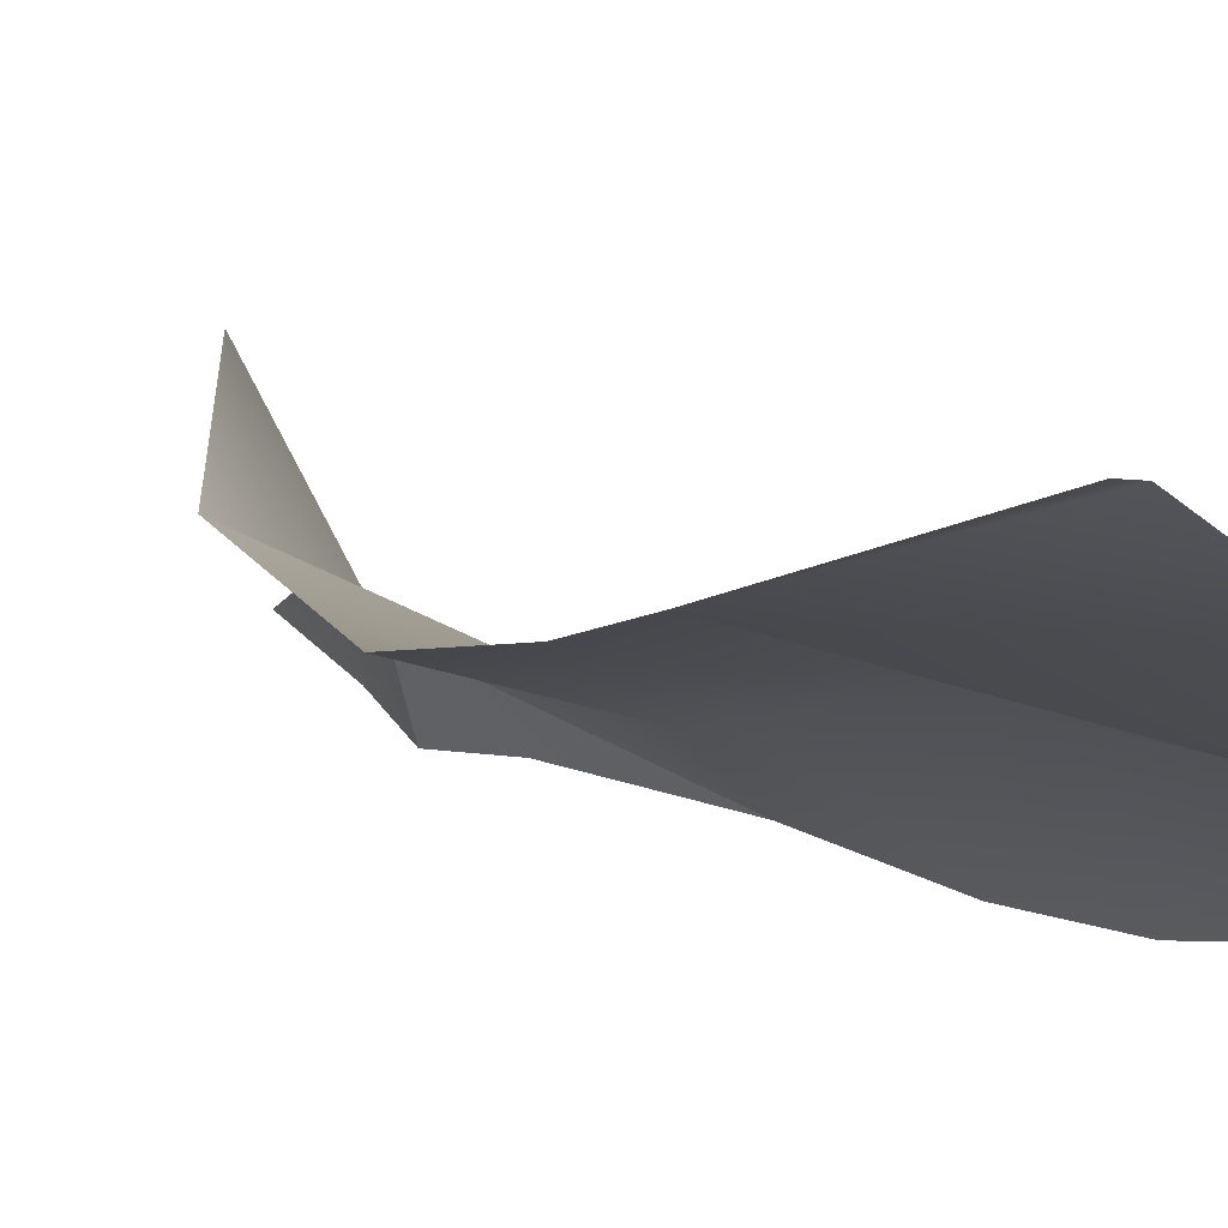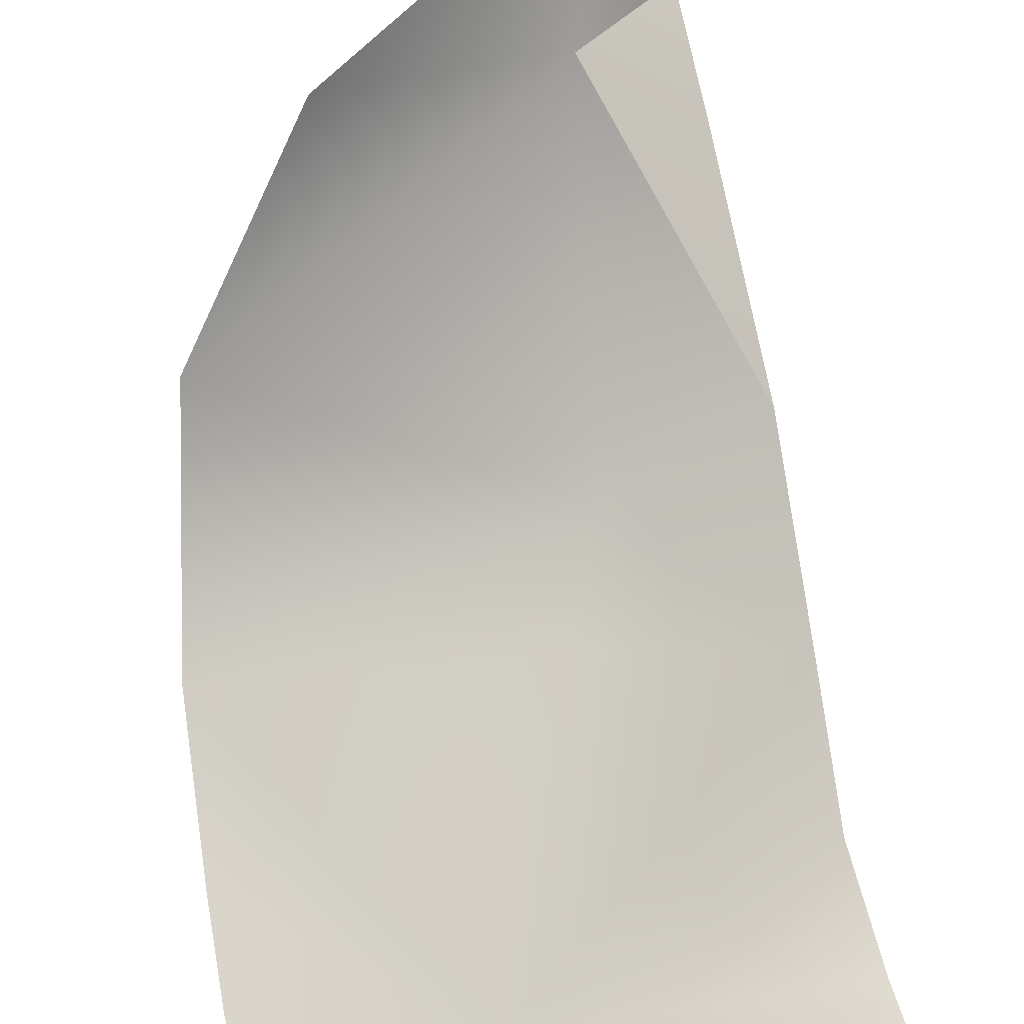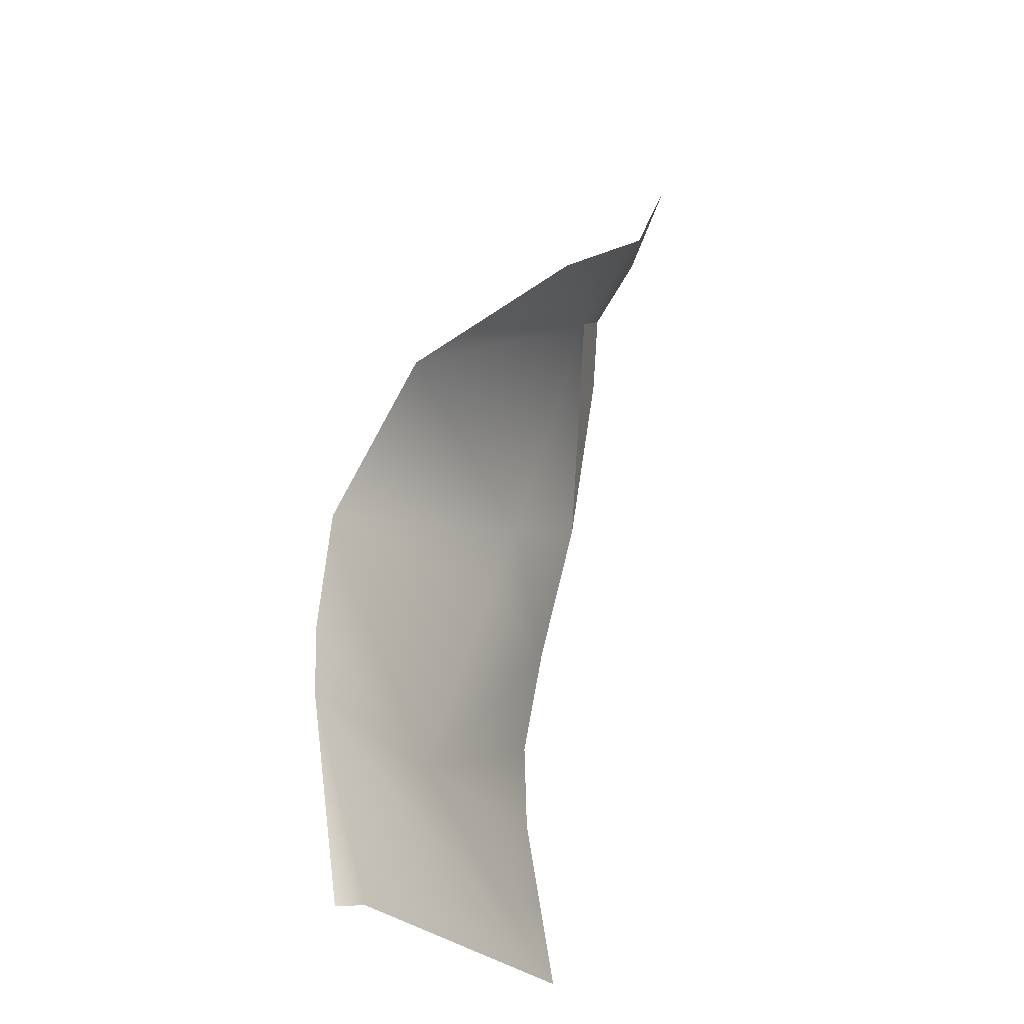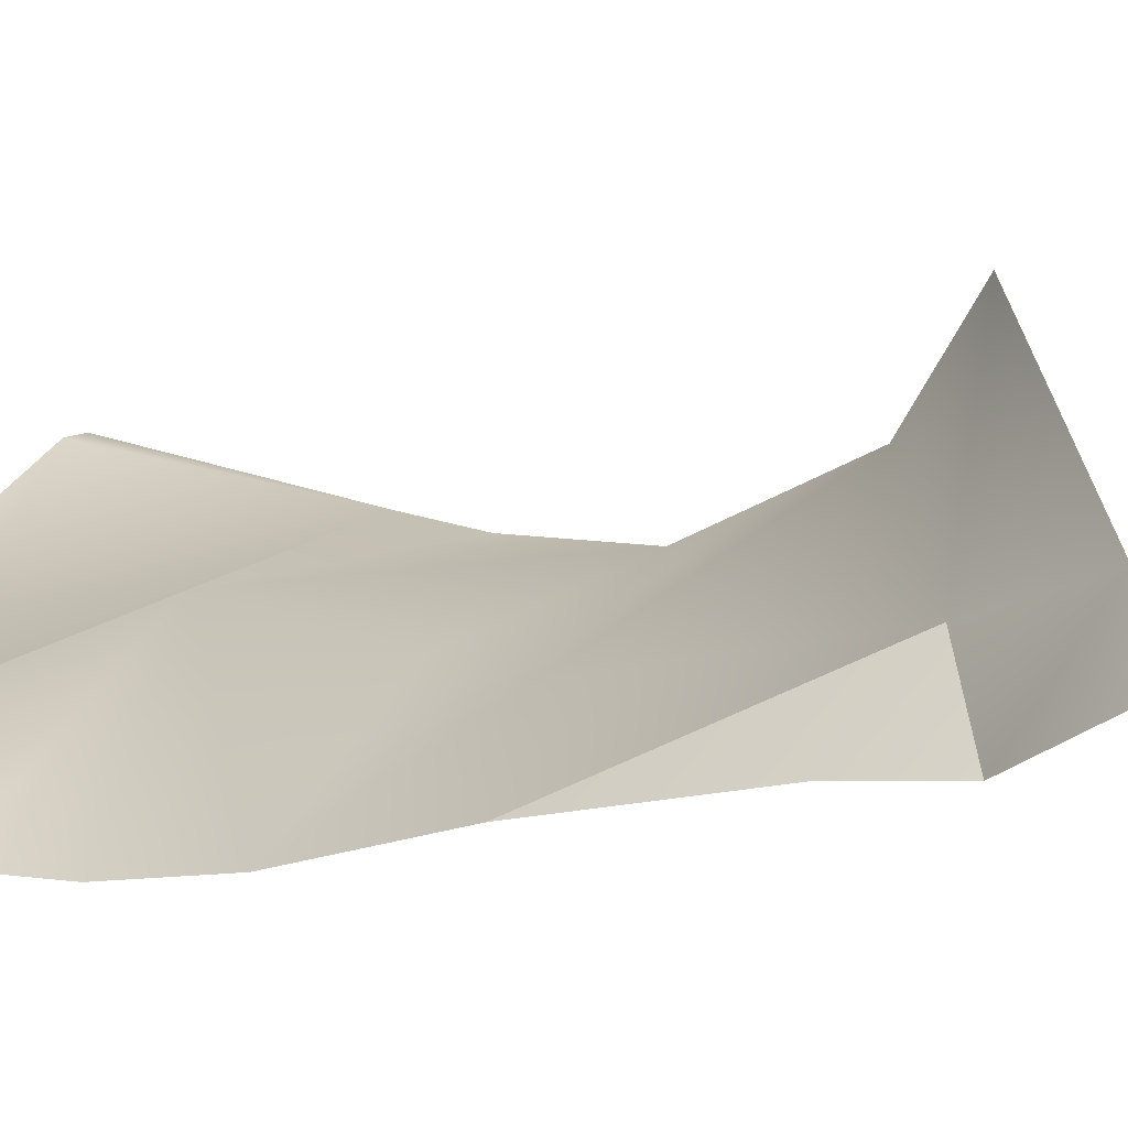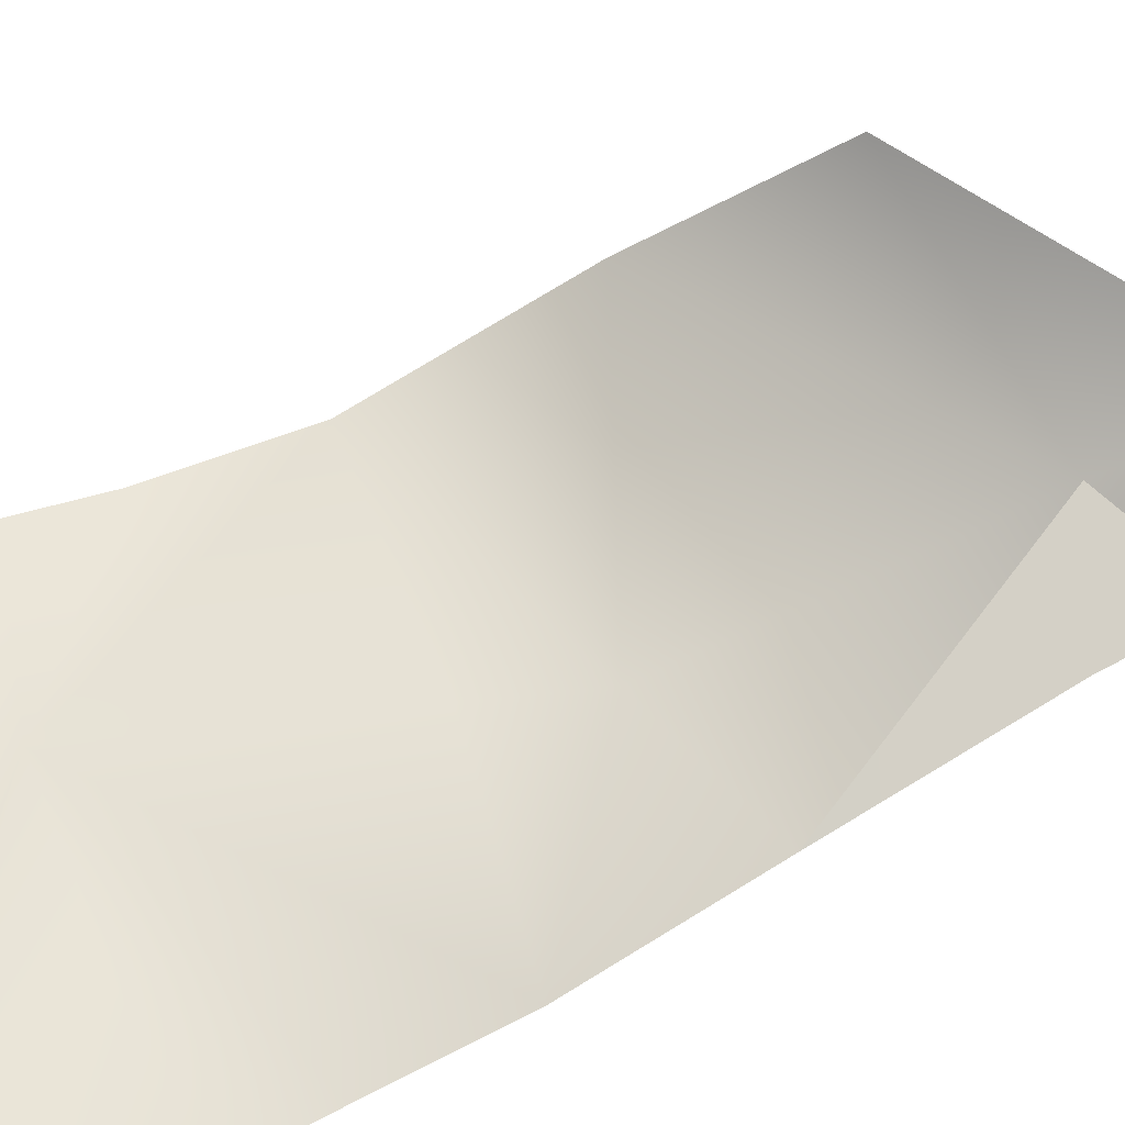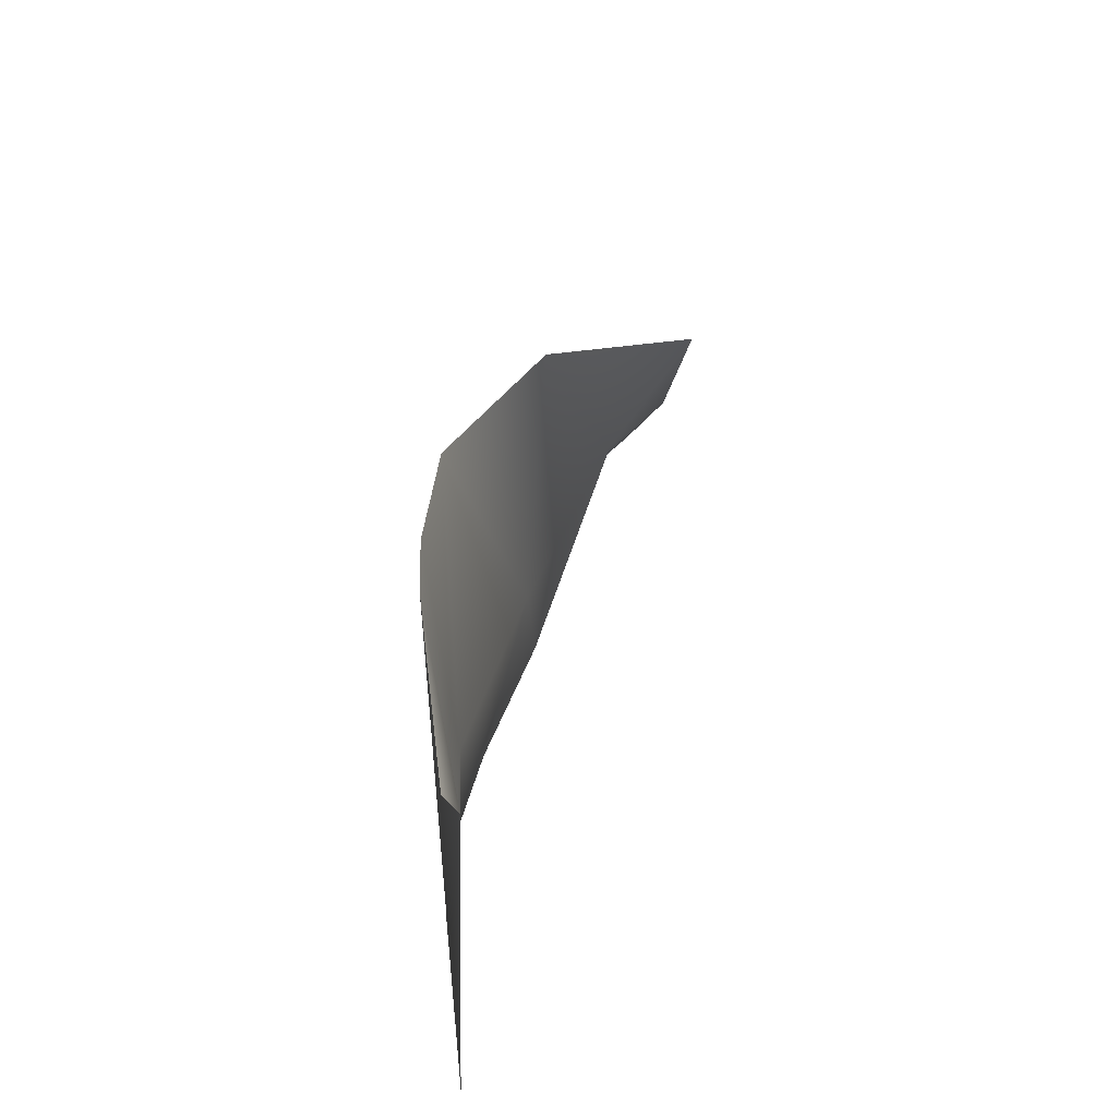
<metadata>
{"format":"obj","ext":"obj","renderer":"f3d","projection":"perspective","resolution":1024,"background":"white","views":[{"elev":-11.1,"azim":136.0,"up":"+Y"},{"elev":73.7,"azim":170.2,"up":"+Y"},{"elev":-26.5,"azim":136.5,"up":"+Z"},{"elev":17.3,"azim":-58.7,"up":"+Y"},{"elev":45.0,"azim":-112.9,"up":"+Y"},{"elev":-47.7,"azim":106.3,"up":"+Z"}]}
</metadata>
<code>
v 56.57 -5.244 26.37
v 53.37 -10.54 21.6
v 59.82 -10.88 15.19
v 58.97 -8.41 23.81
v 50.51 -7.109 32.74
v 52.62 -8.478 27.75
v 51.66 -7.103 30.42
v 49.49 -13.17 10.08
v 55.98 -11.22 14.29
v 52.62 -8.478 27.75
v 59.82 -10.96 16.97
v 59.7 -10.66 19.96
v 54.1 -10.73 19.55
v 59.36 -10.34 9.914
v 50.49 -8.485 30.73
v 50.86 -9.618 29.11
v 50.86 -9.618 29.11
v 50.73 -9.973 27.04
v 50.45 -11.24 22.79
v 50.45 -11.24 22.79
v 50.41 -12.59 19.31
v 50.43 -13.29 16.62
v 50.18 -13.47 14.45
v 58.56 -10.21 10.06
v 52.54 -12.49 11.59
v 49.85 -13.32 12.34
v 52.02 -12.41 11.72
f 15 7 5
f 6 4 1
f 11 9 3
f 24 3 25
f 27 8 25
f 23 9 22
f 7 6 1
f 18 10 16
f 27 26 8
f 2 4 6
f 18 20 10
f 14 3 24
f 12 2 13
f 9 11 12
f 13 9 12
f 4 2 12
f 17 7 15
f 2 6 19
f 22 9 21
f 9 13 21
f 19 21 2
f 17 6 7
f 25 9 27
f 27 23 26
f 27 9 23
f 25 3 9
f 24 25 8
f 13 2 21

</code>
